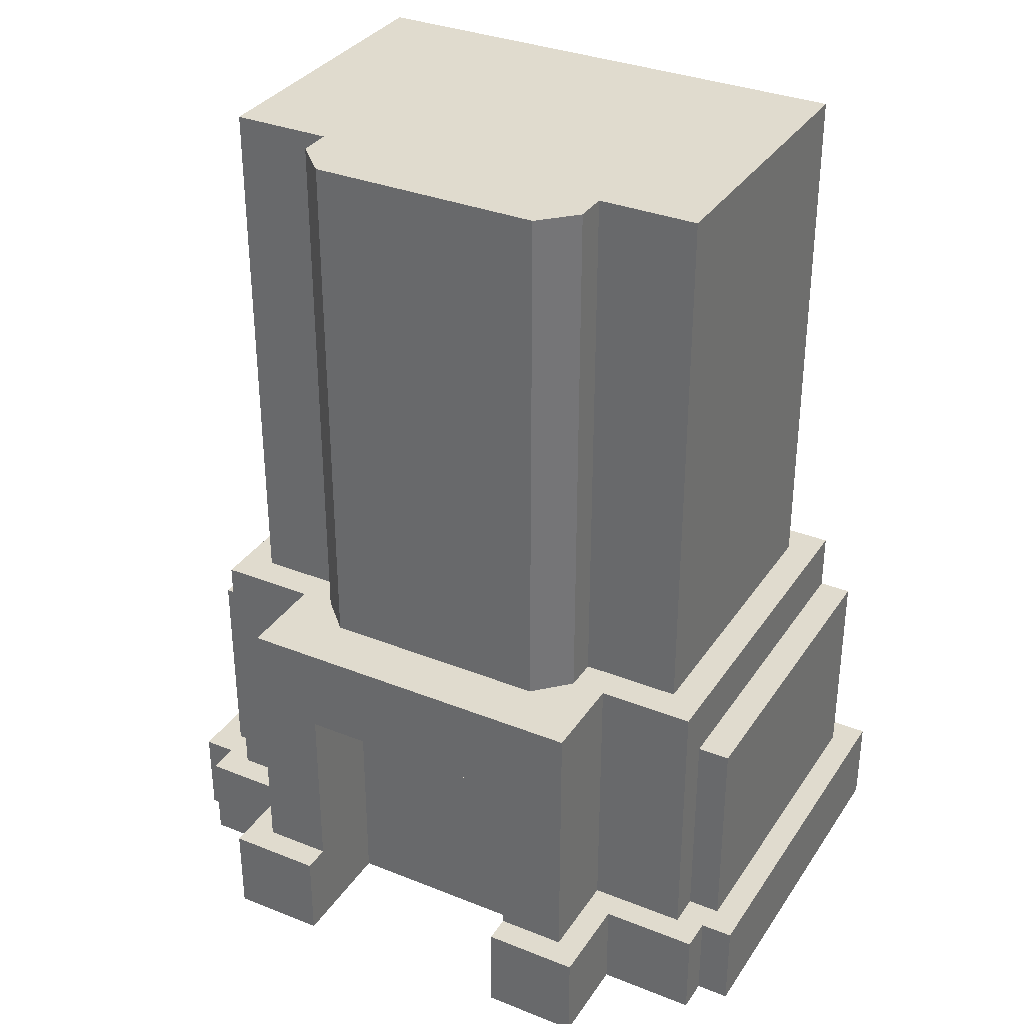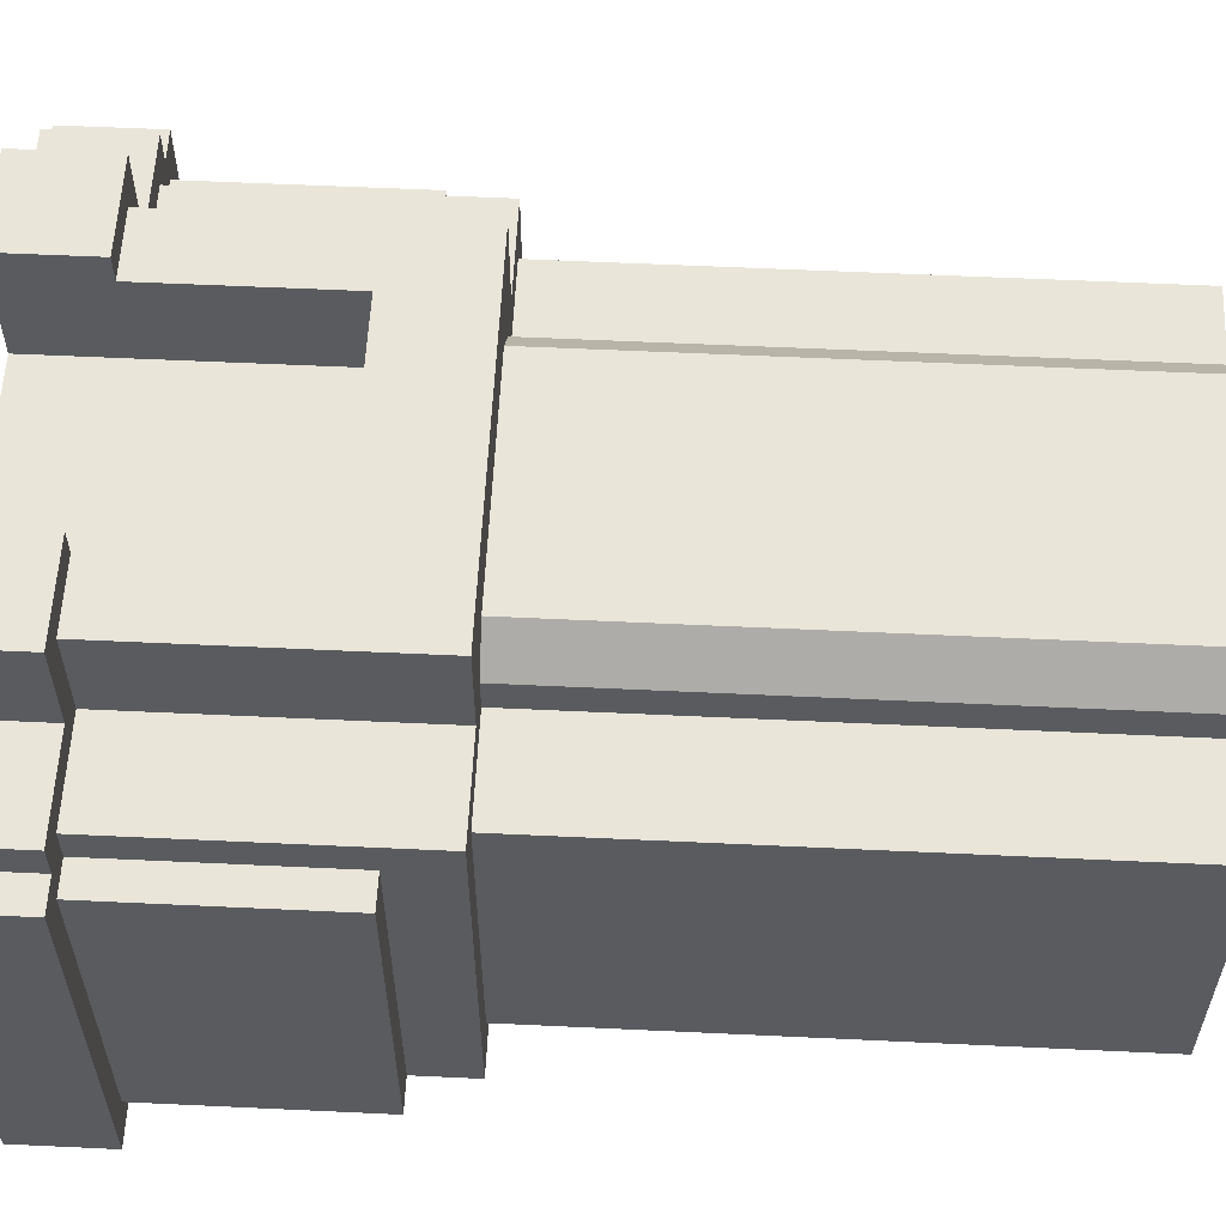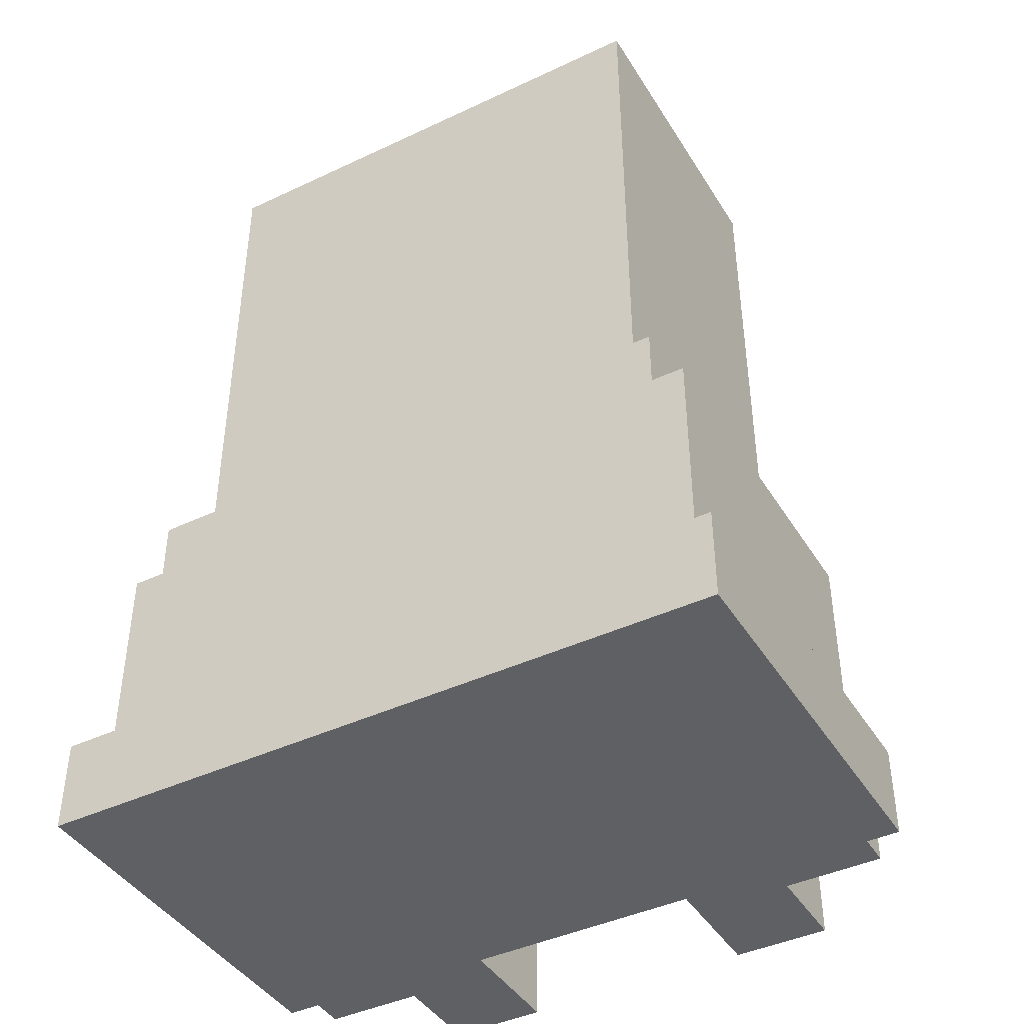
<metadata>
{"format":"obj","ext":"obj","renderer":"f3d","projection":"perspective","resolution":1024,"background":"white","views":[{"elev":33.5,"azim":28.6,"up":"+Y"},{"elev":57.9,"azim":92.8,"up":"+Z"},{"elev":-42.5,"azim":-150.6,"up":"+Y"}]}
</metadata>
<code>
v -2.559 2.559 2.559
v 0 2.559 2.559
v 2.559 2.559 2.559
v -2.559 2.559 1.28
v 2.559 2.559 1.28
v -2.559 1.28 2.559
v 0 1.28 2.559
v 2.559 1.28 2.559
v 2.559 1.28 1.28
v -2.559 1.28 1.28
v -2.559 -0 2.559
v 2.559 -0 2.559
v 2.559 -0 1.28
v -2.559 -0 1.28
v -2.559 -1.28 2.559
v 2.559 -1.28 2.559
v 2.559 -1.28 1.28
v -2.559 -1.28 1.28
v -2.559 -2.559 2.559
v 2.559 -2.559 2.559
v -2.559 -2.559 1.28
v 0 -2.559 1.28
v 2.559 -2.559 1.28
v -2.559 -2.559 -0
v 0 -2.559 -0
v 2.559 -2.559 -0
v -2.559 -2.559 -1.28
v 0 -2.559 -1.28
v 2.559 -2.559 -1.28
v -2.559 -2.559 -2.559
v 0 -2.559 -2.559
v 2.559 -2.559 -2.559
v -1.614 2.559 2.559
v 1.614 -2.559 -2.559
v 1.614 -2.559 -1.28
v -1.614 -2.559 -2.559
v -1.614 -2.559 -1.28
v 1.614 2.559 2.559
v 1.614 -2.559 -0
v -1.614 -2.559 -0
v 1.614 -2.559 1.28
v -1.614 -2.559 1.28
v 1.614 -2.559 2.559
v -1.614 -2.559 2.559
v -1.614 1.28 2.559
v 1.614 1.28 2.559
v -1.614 -0 2.559
v 1.614 -0 2.559
v -1.614 -1.28 2.559
v 1.614 -1.28 2.559
v -1.614 0.6761 2.559
v -2.559 0.6761 2.559
v 1.614 0.6761 2.559
v 2.559 0.6761 1.28
v 2.559 0.6761 2.559
v -2.559 0.6761 1.28
v 0 -1.28 1.28
v 1.614 -1.28 1.28
v -1.614 -1.28 1.28
v 0 -0 1.28
v 1.614 -0 1.28
v -1.614 -0 1.28
v 0 0.6761 1.28
v 1.614 0.6761 1.28
v -1.614 0.6761 1.28
v 0 1.28 1.28
v 1.614 1.28 1.28
v -1.614 1.28 1.28
v -3.913 -1.28 1.28
v -3.913 -2.559 1.28
v -3.913 -2.559 -0
v 3.913 2.559 1.28
v 3.913 2.559 -0
v 3.913 1.28 1.28
v 3.913 2.559 -1.28
v 3.913 2.559 -3.913
v 3.913 1.28 -3.913
v 1.614 2.559 -3.913
v 1.614 1.28 -3.913
v -3.913 -2.559 -1.28
v -3.913 -1.28 -3.913
v -3.913 -2.559 -3.913
v 0 2.559 -3.913
v -1.614 2.559 -3.913
v -1.614 1.28 -3.913
v 0 1.28 -3.913
v -3.913 2.559 -3.913
v -3.913 2.559 -1.28
v -3.913 1.28 -3.913
v -3.913 2.559 -0
v -3.913 2.559 1.28
v -3.913 1.28 1.28
v 0 -1.28 -3.913
v -1.614 -1.28 -3.913
v -1.614 -2.559 -3.913
v 0 -2.559 -3.913
v 3.913 -1.28 -3.913
v 1.614 -1.28 -3.913
v 1.614 -2.559 -3.913
v 3.913 -2.559 -3.913
v 3.913 0.6761 1.28
v 3.913 -0 1.28
v 3.913 0.6761 -3.913
v 3.913 -0 -3.913
v 1.614 0.6761 -3.913
v 1.614 -0 -3.913
v 3.913 -2.559 -1.28
v 3.913 -2.559 -0
v 0 0.6761 -3.913
v -1.614 0.6761 -3.913
v -1.614 -0 -3.913
v 0 -0 -3.913
v -3.913 0.6761 -3.913
v -3.913 -0 -3.913
v -3.913 0.6761 1.28
v -3.913 -0 1.28
v 3.913 -1.28 1.28
v 3.913 -2.559 1.28
v -2.083 2.559 2.559
v -2.083 2.559 1.28
v -2.083 -2.559 -2.559
v -2.083 -2.559 -1.28
v -2.083 -2.559 -0
v -2.083 -2.559 1.28
v -2.083 -2.559 2.559
v -2.083 1.28 2.559
v -2.083 -0 2.559
v -2.083 0.6761 2.559
v -2.083 -1.28 2.559
v 2.083 -2.559 -2.559
v 2.083 -2.559 -1.28
v 2.083 2.559 2.559
v 2.083 2.559 1.28
v 2.083 -2.559 -0
v 2.083 -2.559 1.28
v 2.083 -2.559 2.559
v 2.083 1.28 2.559
v 2.083 -0 2.559
v 2.083 0.6761 2.559
v 2.083 -1.28 2.559
v 2.756 1.28 -3.913
v 2.756 2.559 -3.913
v 2.756 -2.559 -3.913
v 2.756 -1.28 -3.913
v 2.756 -0 -3.913
v 2.756 0.6761 -3.913
v -2.756 1.28 -3.913
v -2.756 2.559 -3.913
v -2.756 -2.559 -3.913
v -2.756 -1.28 -3.913
v -2.756 -0 -3.913
v -2.756 0.6761 -3.913
v -2.083 2.559 0.819
v -2.559 2.559 0.819
v 1.614 -2.559 0.819
v 0 -2.559 0.819
v -2.083 -2.559 0.819
v -2.559 -2.559 0.819
v 2.083 2.559 0.819
v 2.083 -2.559 0.819
v -1.614 -2.559 0.819
v -3.913 -2.559 0.819
v -3.913 -1.28 0.819
v 3.913 1.28 0.819
v 3.913 2.559 0.819
v 2.559 2.559 0.819
v -3.913 1.28 0.819
v -3.913 2.559 0.819
v 3.913 -0 0.819
v 3.913 0.6761 0.819
v -3.913 -0 0.819
v -3.913 0.6761 0.819
v 3.913 -2.559 0.819
v 3.913 -1.28 0.819
v 2.559 -2.559 0.819
v -3.466 -1.28 1.28
v -3.466 -2.559 1.28
v -3.466 -2.559 0.819
v -3.466 -2.559 -0
v 3.466 1.28 1.28
v 3.466 2.559 1.28
v 3.466 2.559 0.819
v 3.466 2.559 -0
v 3.466 2.559 -1.28
v 3.466 2.559 -3.466
v 2.534 2.559 -3.466
v 1.614 2.559 -3.466
v -3.466 -2.559 -1.28
v -3.466 -2.559 -3.466
v 0 2.559 -3.466
v -1.614 2.559 -3.466
v -3.466 2.559 -3.466
v -3.466 2.559 -1.28
v -3.466 2.559 -0
v -3.466 2.559 0.819
v -3.466 2.559 1.28
v -3.466 1.28 1.28
v -1.614 -2.559 -3.466
v 0 -2.559 -3.466
v 2.534 -2.559 -3.466
v 3.466 -2.559 -3.466
v 3.466 -0 1.28
v 3.466 0.6761 1.28
v 3.466 -2.559 -1.28
v 3.466 -2.559 -0
v -3.466 0.6761 1.28
v -3.466 -0 1.28
v 3.466 -2.559 1.28
v 3.466 -1.28 1.28
v 3.466 -2.559 0.819
v -2.534 2.559 -3.466
v -2.534 -2.559 -3.466
v 1.614 -2.559 -3.466
v -2.559 2.559 1.747
v 1.614 2.559 1.747
v 0 2.559 1.747
v -2.083 -2.559 1.747
v -2.559 -2.559 1.747
v -2.559 -1.28 1.747
v 2.559 1.28 1.747
v 2.559 2.559 1.747
v -2.559 1.28 1.747
v 2.559 -0 1.747
v 2.559 0.6761 1.747
v -2.559 -0 1.747
v -2.559 0.6761 1.747
v 2.559 -2.559 1.747
v 2.559 -1.28 1.747
v -1.614 2.559 1.747
v 2.083 -2.559 1.747
v 1.614 -2.559 1.747
v 1.614 -1.28 1.747
v -1.614 -2.559 1.747
v -1.614 -1.28 1.747
v 1.614 -0 1.747
v -1.614 -0 1.747
v 1.614 0.6761 1.747
v -1.614 0.6761 1.747
v 0 1.28 1.747
v 1.614 1.28 1.747
v -1.614 1.28 1.747
v -2.083 1.724 2.559
v -2.559 1.724 2.559
v 1.614 1.724 2.559
v 0 1.724 2.559
v 2.559 1.724 1.747
v 2.559 1.724 2.559
v -2.559 1.724 1.747
v -2.559 1.724 1.28
v -1.614 1.724 2.559
v 2.083 1.724 2.559
v 3.913 1.724 0.819
v 3.913 1.724 1.28
v 2.559 1.724 1.28
v 3.466 1.724 1.28
v 3.913 1.724 -1.28
v 3.913 1.724 -0
v 3.913 1.724 -3.913
v 2.756 1.724 -3.913
v -1.614 1.724 -3.913
v 0 1.724 -3.913
v -3.913 1.724 -1.28
v -3.913 1.724 -3.913
v -3.913 1.724 -0
v -3.913 1.724 0.819
v -3.466 1.724 1.28
v 1.614 1.724 -3.913
v -2.756 1.724 -3.913
v -3.913 1.724 1.28
v -4.367 -1.28 -0
v -4.367 -1.28 0.819
v -4.367 -2.559 0.819
v -4.367 -2.559 -0
v 4.367 1.724 -0
v 4.367 1.724 -1.28
v 4.367 1.28 -1.28
v 4.367 1.28 -0
v 4.367 1.724 -3.913
v 4.367 1.28 -3.913
v -4.367 -1.28 -1.28
v -4.367 -2.559 -1.28
v -4.367 -1.28 -3.913
v -4.367 -2.559 -3.913
v -4.367 1.724 -3.913
v -4.367 1.724 -1.28
v -4.367 1.28 -1.28
v -4.367 1.28 -3.913
v -4.367 1.724 -0
v -4.367 1.28 -0
v -4.367 1.724 0.819
v -4.367 1.28 0.819
v 4.367 0.6761 -0
v 4.367 0.6761 -1.28
v 4.367 -0 -1.28
v 4.367 -0 -0
v 4.367 0.6761 -3.913
v 4.367 -0 -3.913
v 4.367 -1.28 -1.28
v 4.367 -1.28 -3.913
v 4.367 -2.559 -3.913
v 4.367 -2.559 -1.28
v 4.367 -1.28 -0
v 4.367 -2.559 -0
v -4.367 0.6761 -3.913
v -4.367 0.6761 -1.28
v -4.367 -0 -1.28
v -4.367 -0 -3.913
v -4.367 0.6761 -0
v -4.367 -0 -0
v -4.367 0.6761 0.819
v -4.367 -0 0.819
v 4.367 1.724 0.819
v 4.367 1.28 0.819
v 4.367 0.6761 0.819
v 4.367 -0 0.819
v 4.367 -1.28 0.819
v 4.367 -2.559 0.819
v -2.941 -1.28 1.662
v -2.941 -1.28 1.747
v -2.941 -2.559 1.747
v -2.941 -2.559 1.662
v 2.941 -1.28 2.941
v 2.941 -1.28 1.747
v 2.941 -2.559 1.747
v 2.941 -2.559 2.941
v -2.941 -1.28 2.941
v -2.083 -1.28 2.941
v -2.083 -2.559 2.941
v -2.941 -2.559 2.941
v 1.614 -1.28 2.941
v 2.083 -1.28 2.941
v 2.083 -2.559 2.941
v 1.614 -2.559 2.941
v -3.466 -2.559 1.662
v -3.466 -1.28 1.662
v 0 -1.28 -4.296
v -1.614 -1.28 -4.296
v -1.614 -2.559 -4.296
v 0 -2.559 -4.296
v 3.913 -1.28 -4.296
v 2.756 -1.28 -4.296
v 2.756 -2.559 -4.296
v 3.913 -2.559 -4.296
v 4.296 -1.28 1.662
v 4.296 -1.28 1.201
v 4.296 -2.559 1.201
v 4.296 -2.559 1.662
v 3.466 -1.28 1.662
v 3.466 -2.559 1.662
v 2.941 -2.559 1.662
v 2.941 -1.28 1.662
v -2.756 -1.28 -4.296
v -2.756 -2.559 -4.296
v 1.614 -1.28 -4.296
v 1.614 -2.559 -4.296
v -1.614 -1.28 2.941
v -1.614 -2.559 2.941
v -3.913 -1.28 -4.296
v -3.913 -2.559 -4.296
v -4.296 -1.28 1.201
v -4.296 -1.28 1.662
v -4.296 -2.559 1.662
v -4.296 -2.559 1.201
v -4.749 -1.28 -0
v -4.749 -1.28 1.201
v -4.749 -2.559 1.201
v -4.749 -2.559 -0
v -4.749 -1.28 -1.28
v -4.749 -2.559 -1.28
v -4.749 -1.28 -4.296
v -4.749 -2.559 -4.296
v 4.749 -1.28 -1.28
v 4.749 -1.28 -4.296
v 4.749 -2.559 -4.296
v 4.749 -2.559 -1.28
v 4.749 -1.28 -0
v 4.749 -2.559 -0
v 4.749 -1.28 1.201
v 4.749 -2.559 1.201
v 0 10.04 0.819
v 1.614 10.04 0.819
v 1.614 10.04 1.28
v 0 10.04 1.28
v -2.559 10.04 -1.28
v -2.083 10.04 -1.28
v -2.083 10.04 -0
v -2.559 10.04 -0
v 0 10.04 -1.28
v 1.614 10.04 -1.28
v 1.614 10.04 -0
v 0 10.04 -0
v -2.559 10.04 -2.559
v -2.083 10.04 -2.559
v 0 10.04 -2.559
v 1.614 10.04 -2.559
v -1.614 10.04 0.819
v -1.614 10.04 1.28
v 2.083 10.04 0.819
v 2.083 10.04 1.28
v -1.614 10.04 -1.28
v -1.614 10.04 -0
v 2.083 10.04 -1.28
v 2.083 10.04 -0
v -1.614 10.04 -2.559
v 2.083 10.04 -2.559
v 3.466 10.04 -0
v 3.466 10.04 0.819
v 2.559 10.04 0.819
v 2.559 10.04 -0
v 3.466 10.04 -1.28
v 2.559 10.04 -1.28
v 3.466 10.04 -3.466
v 2.559 10.04 -2.559
v 1.614 10.04 -3.466
v 2.534 10.04 -3.466
v -1.614 10.04 -3.466
v 0 10.04 -3.466
v -3.466 10.04 -1.28
v -3.466 10.04 -3.466
v -3.466 10.04 -0
v -2.534 10.04 -3.466
v -2.083 10.04 0.819
v -2.083 10.04 1.28
v -2.559 10.04 0.819
v -3.466 10.04 0.819
v 1.614 10.04 1.747
v 0 10.04 1.747
v -1.614 10.04 1.747
g Group62363
f 1 119 229 214
f 31 34 35 28
f 30 121 122 27
f 2 38 215 216
f 4 120 153 154
f 28 35 39 25
f 27 122 123 24
f 25 39 155 156
f 24 123 157 158
f 21 124 217 218
f 6 126 242 243
f 7 46 244 245
f 8 220 246 247
f 10 222 248 249
f 11 127 128 52
f 12 223 224 55
f 14 225 226 56
f 15 129 127 11
f 16 228 223 12
f 18 219 225 14
f 33 2 216 229
f 34 130 131 35
f 36 31 28 37
f 38 132 215
f 35 131 134 39
f 37 28 25 40
f 39 134 160 155
f 40 25 156 161
f 41 135 230 231
f 45 7 245 250
f 46 137 251 244
f 48 138 139 53
f 50 140 138 48
f 52 128 126 6
f 55 224 220 8
f 56 226 222 10
f 53 139 137 46
f 22 41 58 57
f 43 50 232 231
f 42 22 57 59
f 49 44 233 234
f 57 58 61 60
f 50 48 235 232
f 59 57 60 62
f 47 49 234 236
f 60 61 64 63
f 48 53 237 235
f 62 60 63 65
f 51 47 236 238
f 63 64 67 66
f 46 7 239 240
f 53 46 240 237
f 65 63 66 68
f 45 51 238 241
f 7 45 241 239
f 24 158 178 179
f 74 164 252 253
f 5 254 255 181
f 77 141 259 258
f 27 24 179 188
f 30 27 188 189
f 86 85 260 261
f 4 154 195 196
f 10 249 266 197
f 31 36 198 199
f 32 130 200 201
f 102 169 170 101
f 54 13 202 203
f 104 145 146 103
f 29 32 201 204
f 26 29 204 205
f 112 111 110 109
f 14 56 206 207
f 23 175 210 208
f 117 174 169 102
f 13 17 209 202
f 97 144 145 104
f 93 94 111 112
f 18 14 207 176
f 79 86 261 267
f 85 147 268 260
f 36 121 212 198
f 34 31 199 213
f 106 112 109 105
f 111 151 152 110
f 98 93 112 106
f 94 150 151 111
f 101 170 164 74
f 9 54 203 180
f 103 146 141 77
f 109 110 85 86
f 56 10 197 206
f 105 109 86 79
f 110 152 147 85
f 119 33 229
f 121 36 37 122
f 122 37 40 123
f 123 40 161 157
f 124 42 233 217
f 126 45 250 242
f 127 47 51 128
f 129 49 47 127
f 130 32 29 131
f 132 3 221 215
f 131 29 26 134
f 133 5 166 159
f 134 26 175 160
f 135 23 227 230
f 137 8 247 251
f 138 12 55 139
f 140 16 12 138
f 128 51 45 126
f 139 55 8 137
f 141 79 267 259
f 130 34 213 200
f 145 106 105 146
f 144 98 106 145
f 147 89 263 268
f 121 30 189 212
f 151 114 113 152
f 150 81 114 151
f 146 105 79 141
f 152 113 89 147
f 156 155 41 22
f 158 157 124 21
f 155 160 135 41
f 161 156 22 42
f 158 21 177 178
f 166 5 181 182
f 167 92 269 265
f 171 116 115 172
f 175 26 205 210
f 163 69 116 171
f 172 115 92 167
f 157 161 42 124
f 160 175 23 135
f 179 178 162 71
f 181 255 253 72
f 183 182 165 73
f 184 183 73 75
f 185 184 75 76
f 187 186 142 78
f 188 179 71 80
f 189 188 80 82
f 191 190 83 84
f 193 192 87 88
f 194 193 88 90
f 196 195 168 91
f 197 266 269 92
f 199 198 95 96
f 201 200 143 100
f 203 202 102 101
f 204 201 100 107
f 205 204 107 108
f 207 206 115 116
f 208 210 173 118
f 202 209 117 102
f 176 207 116 69
f 190 187 78 83
f 192 211 148 87
f 198 212 149 95
f 213 199 96 99
f 180 203 101 74
f 206 197 92 115
f 186 185 76 142
f 200 213 99 143
f 211 191 84 148
f 212 189 82 149
f 178 177 70 162
f 182 181 72 165
f 195 194 90 168
f 210 205 108 173
f 214 229 120 4
f 218 217 125 19
f 220 9 254 246
f 222 6 243 248
f 223 13 54 224
f 225 11 52 226
f 228 17 13 223
f 219 15 11 225
f 231 230 136 43
f 224 54 9 220
f 226 52 6 222
f 231 232 58 41
f 234 233 42 59
f 232 235 61 58
f 236 234 59 62
f 235 237 64 61
f 238 236 62 65
f 240 239 66 67
f 237 240 67 64
f 241 238 65 68
f 239 241 68 66
f 217 233 44 125
f 215 221 5 133
f 230 227 20 136
f 133 159 398 399
f 182 183 406 407
f 166 182 407 408
f 183 184 410 406
f 184 185 412 410
f 186 187 414 415
f 190 191 416 417
f 192 193 418 419
f 193 194 420 418
f 187 190 417 414
f 211 192 419 421
f 153 120 423 422
f 185 186 415 412
f 191 211 421 416
f 154 153 422 424
f 195 154 424 425
f 194 195 425 420
f 159 166 408 398
f 216 215 426 427
f 229 216 427 428
f 215 133 399 426
f 120 229 428 423
f 243 242 119 1
f 245 244 38 2
f 247 246 221 3
f 249 248 214 4
f 250 245 2 33
f 244 251 132 38
f 253 252 165 72
f 254 9 180 255
f 257 256 75 73
f 256 258 76 75
f 258 259 142 76
f 261 260 84 83
f 263 262 88 87
f 262 264 90 88
f 264 265 168 90
f 249 4 196 266
f 267 261 83 78
f 260 268 148 84
f 242 250 33 119
f 251 247 3 132
f 259 267 78 142
f 268 263 87 148
f 252 257 73 165
f 265 269 91 168
f 255 180 74 253
f 266 196 91 269
f 246 254 5 221
f 248 243 1 214
f 71 162 272 273
f 277 276 275 274
f 256 257 274 275
f 276 279 278 275
f 258 256 275 278
f 77 258 278 279
f 80 71 273 281
f 82 80 281 283
f 287 286 285 284
f 263 89 287 284
f 262 263 284 285
f 286 289 288 285
f 264 262 285 288
f 289 291 290 288
f 265 264 288 290
f 167 265 290 291
f 295 294 293 292
f 294 297 296 293
f 104 103 296 297
f 107 100 300 301
f 108 107 301 303
f 307 306 305 304
f 113 114 307 304
f 306 309 308 305
f 309 311 310 308
f 171 172 310 311
f 302 298 294 295
f 298 299 297 294
f 97 104 297 299
f 282 280 306 307
f 114 81 282 307
f 280 270 309 306
f 270 271 311 309
f 163 171 311 271
f 292 293 276 277
f 293 296 279 276
f 103 77 279 296
f 304 305 286 287
f 89 113 304 287
f 305 308 289 286
f 308 310 291 289
f 172 167 291 310
f 313 277 274 312
f 252 164 313 312
f 257 252 312 274
f 315 295 292 314
f 170 169 315 314
f 173 108 303 317
f 316 302 295 315
f 169 174 316 315
f 314 292 277 313
f 164 170 314 313
f 321 320 319 318
f 219 18 318 319
f 21 218 320 321
f 325 324 323 322
f 228 16 322 323
f 20 227 324 325
f 329 328 327 326
f 129 15 326 327
f 19 125 328 329
f 333 332 331 330
f 50 43 333 330
f 140 50 330 331
f 43 136 332 333
f 321 318 335 334
f 177 21 321 334
f 18 176 335 318
f 339 338 337 336
f 94 93 336 337
f 96 95 338 339
f 343 342 341 340
f 144 97 340 341
f 100 143 342 343
f 347 346 345 344
f 174 117 344 345
f 118 173 346 347
f 351 350 349 348
f 209 17 351 348
f 23 208 349 350
f 338 353 352 337
f 150 94 337 352
f 95 149 353 338
f 355 339 336 354
f 93 98 354 336
f 99 96 339 355
f 328 357 356 327
f 49 129 327 356
f 44 49 356 357
f 125 44 357 328
f 332 325 322 331
f 16 140 331 322
f 136 20 325 332
f 342 355 354 341
f 98 144 341 354
f 143 99 355 342
f 353 359 358 352
f 81 150 352 358
f 149 82 359 353
f 363 362 361 360
f 69 163 360 361
f 162 70 362 363
f 334 335 361 362
f 70 177 334 362
f 176 69 361 335
f 348 349 347 344
f 117 209 348 344
f 208 118 347 349
f 320 329 326 319
f 15 219 319 326
f 218 19 329 320
f 324 350 351 323
f 17 228 323 351
f 227 23 350 324
f 367 366 365 364
f 271 270 364 365
f 273 272 366 367
f 363 360 365 366
f 272 162 363 366
f 163 271 365 360
f 369 367 364 368
f 270 280 368 364
f 281 273 367 369
f 371 369 368 370
f 280 282 370 368
f 283 281 369 371
f 358 359 371 370
f 282 81 358 370
f 82 283 371 359
f 375 374 373 372
f 299 298 372 373
f 301 300 374 375
f 343 340 373 374
f 300 100 343 374
f 97 299 373 340
f 377 375 372 376
f 298 302 376 372
f 303 301 375 377
f 379 377 376 378
f 302 316 378 376
f 317 303 377 379
f 345 346 379 378
f 316 174 345 378
f 173 317 379 346
f 383 382 381 380
f 387 386 385 384
f 391 390 389 388
f 384 385 393 392
f 388 389 395 394
f 397 383 380 396
f 382 399 398 381
f 428 397 423
f 401 391 388 400
f 390 403 402 389
f 400 388 394 404
f 389 402 405 395
f 409 408 407 406
f 426 399 382
f 428 427 383 397
f 411 409 406 410
f 427 426 382 383
f 413 411 410 412
f 398 408 409 403
f 395 405 415 414
f 422 396 401 386
f 404 394 417 416
f 424 387 420 425
f 384 392 419 418
f 381 398 403 390
f 387 384 418 420
f 396 380 391 401
f 394 395 414 417
f 380 381 390 391
f 392 393 421 419
f 424 422 386 387
f 423 397 396 422
f 393 404 416 421
f 386 401 400 385
f 385 400 404 393
f 403 409 411 402
f 402 411 413 405
f 405 413 412 415

</code>
